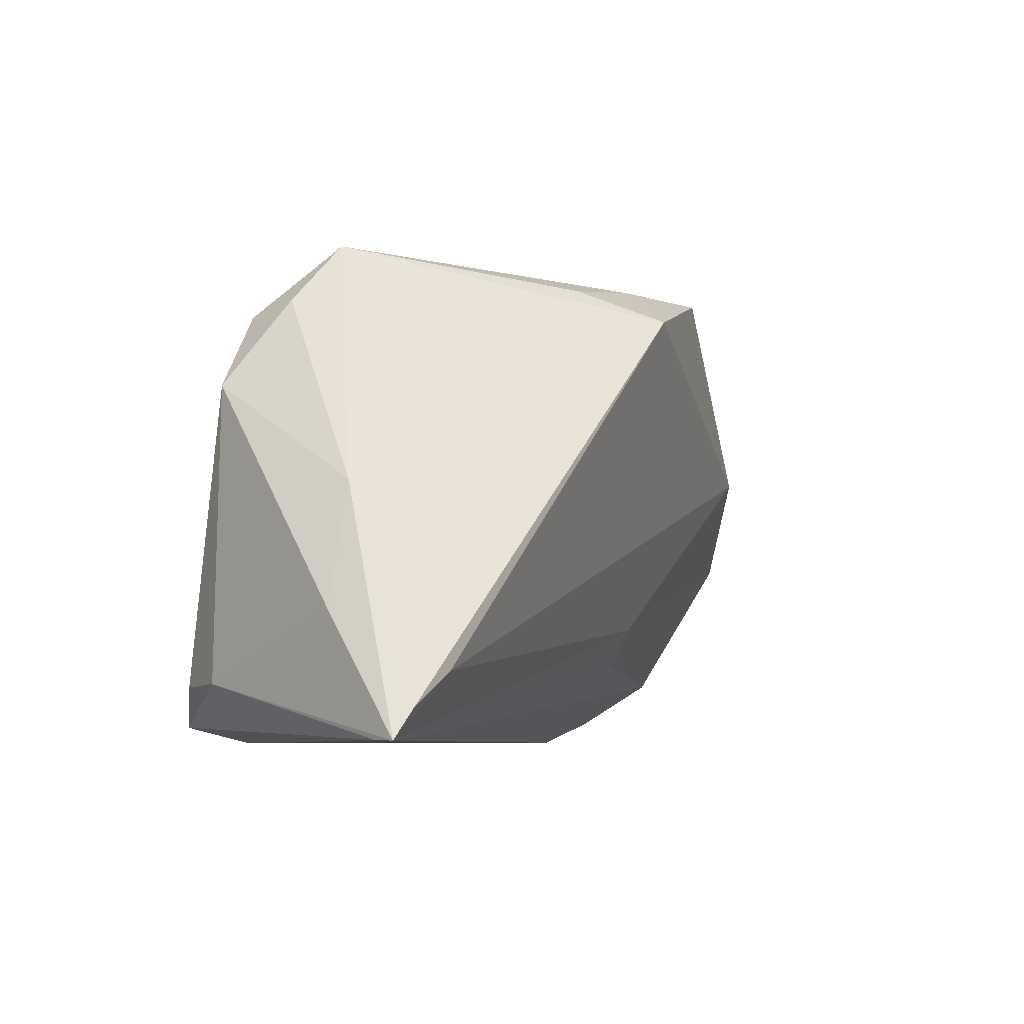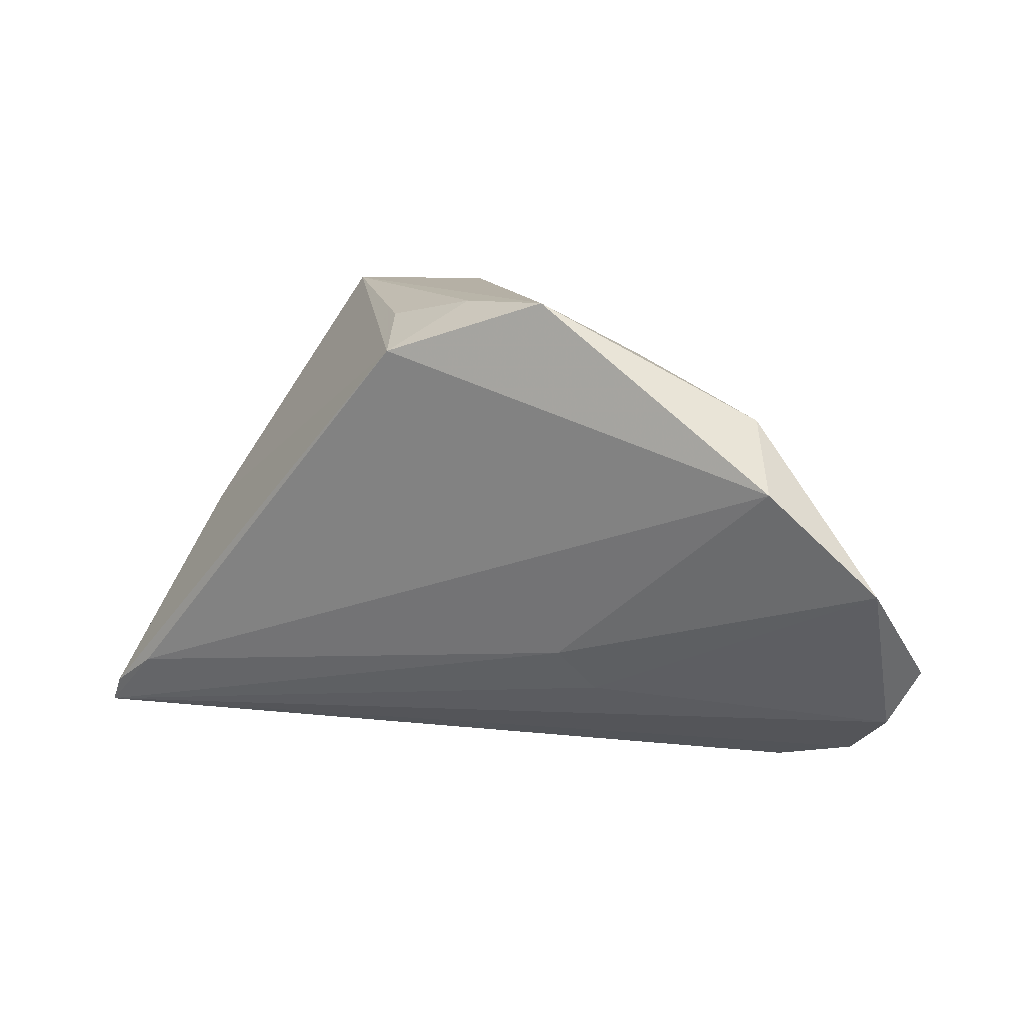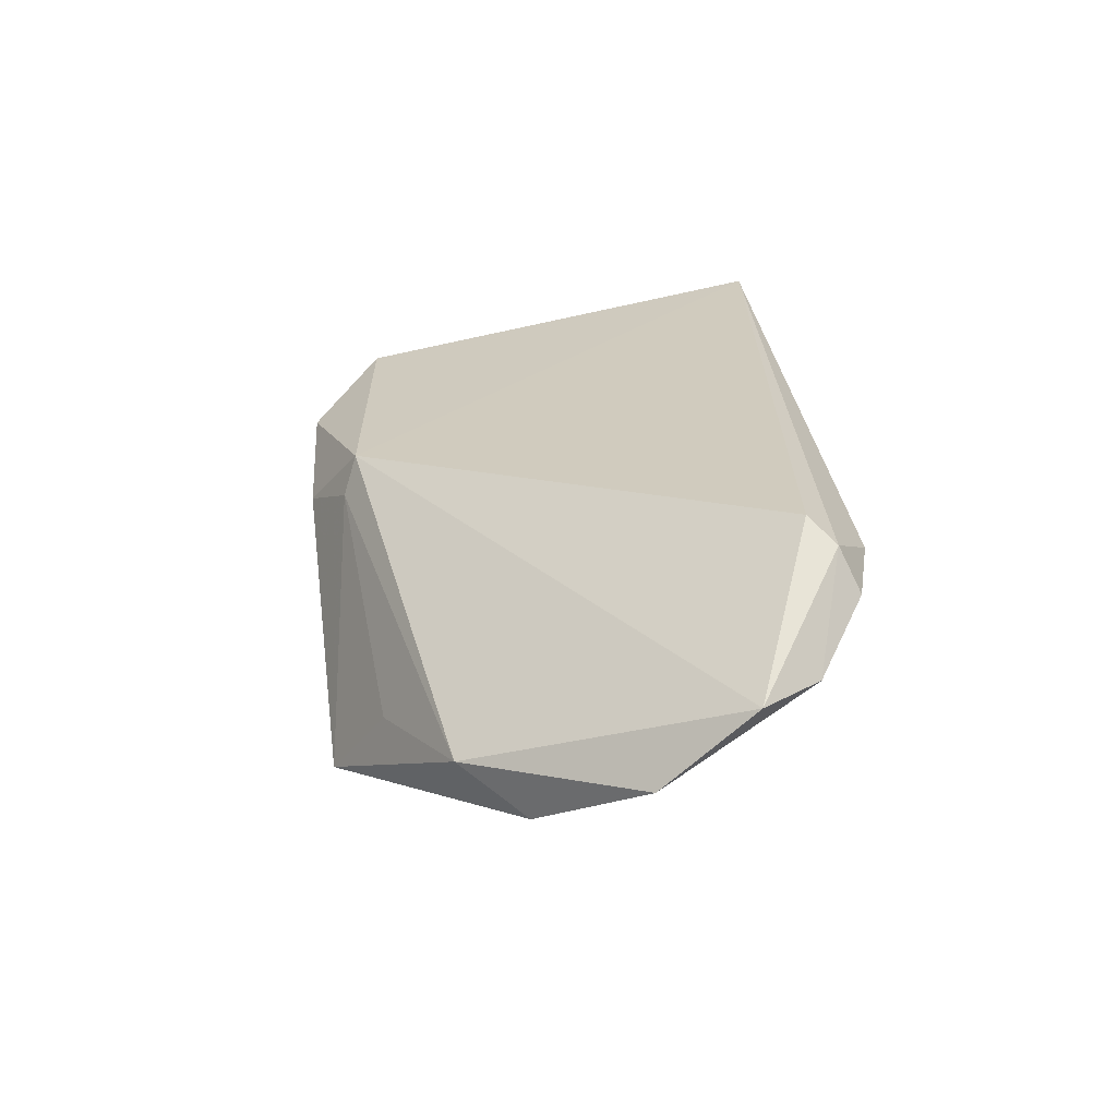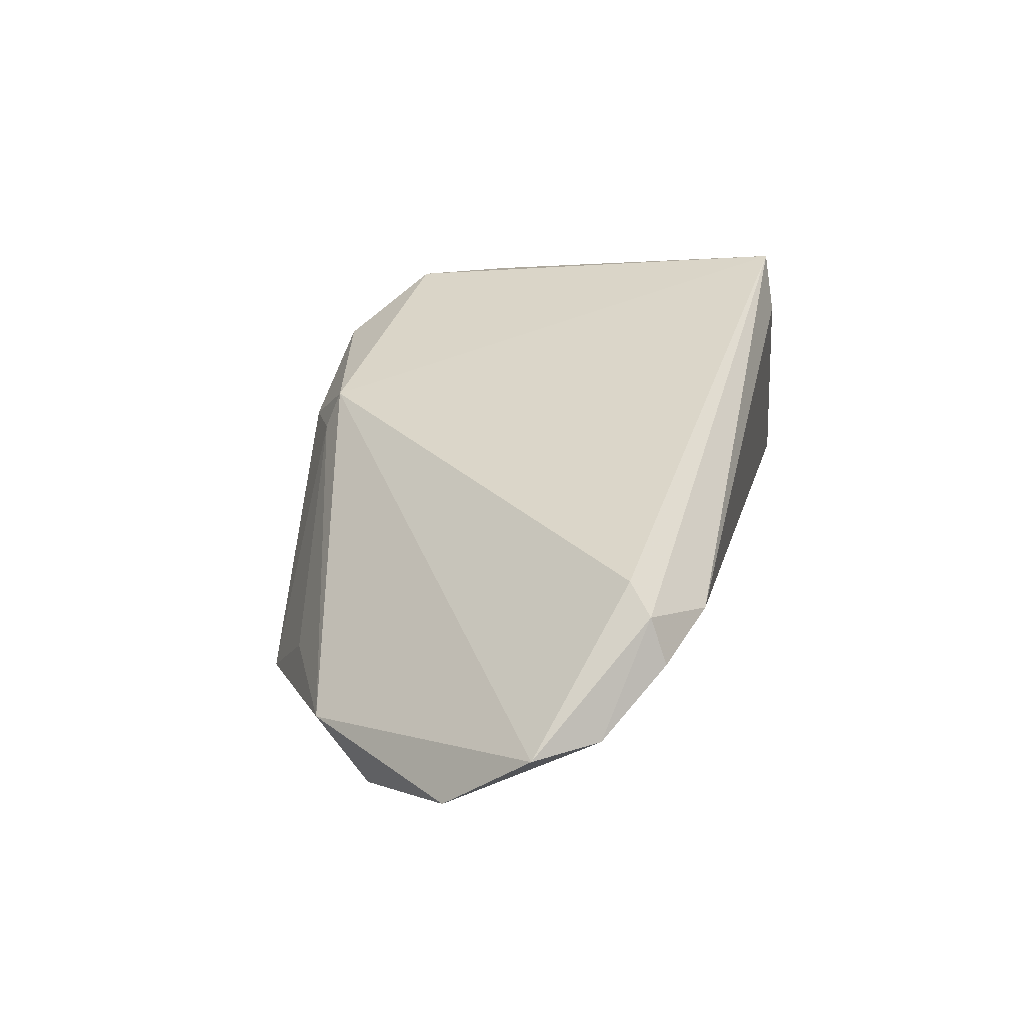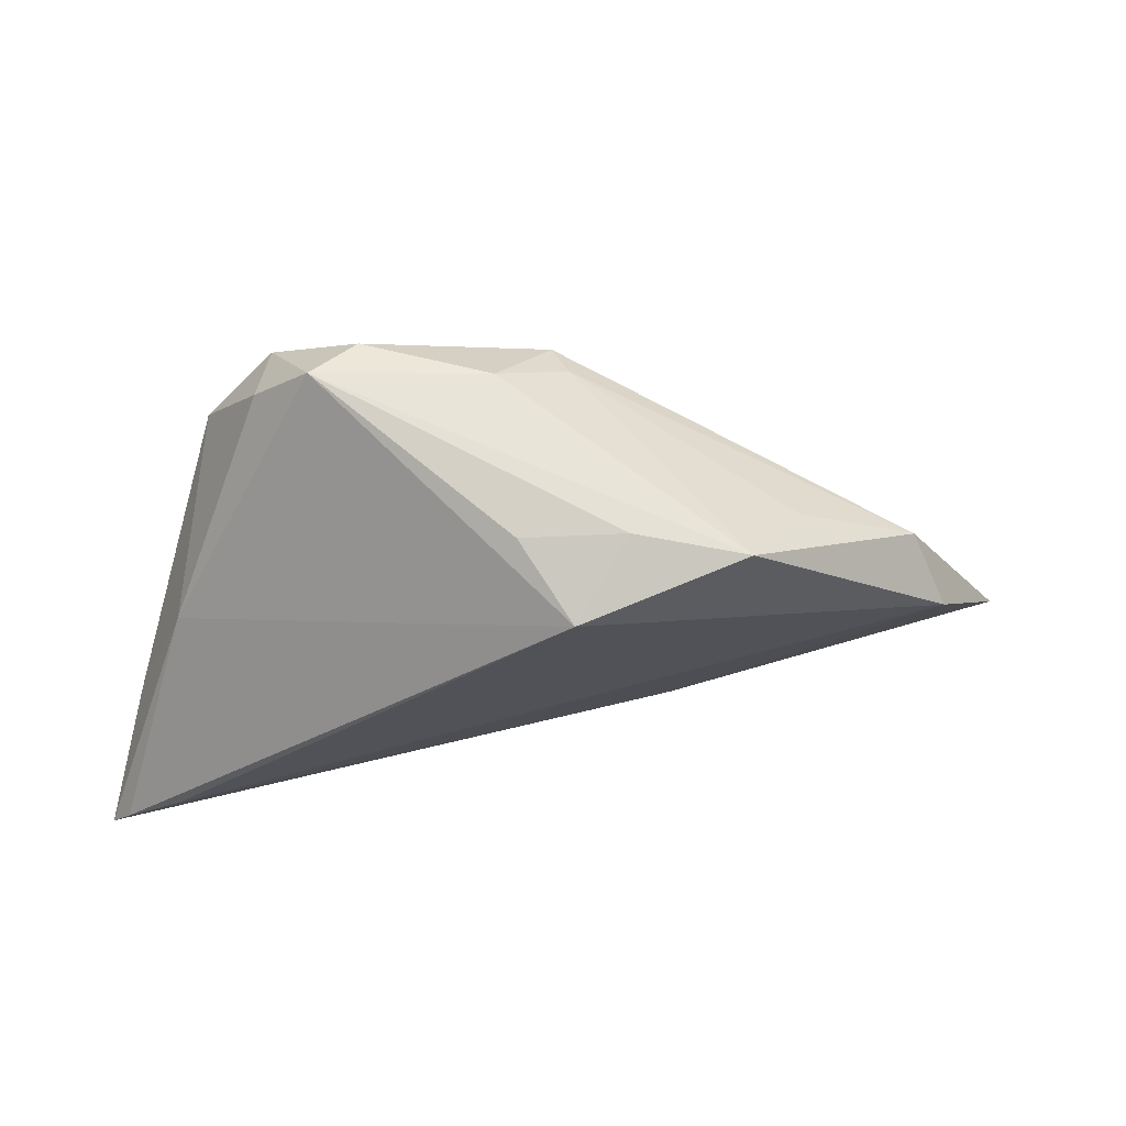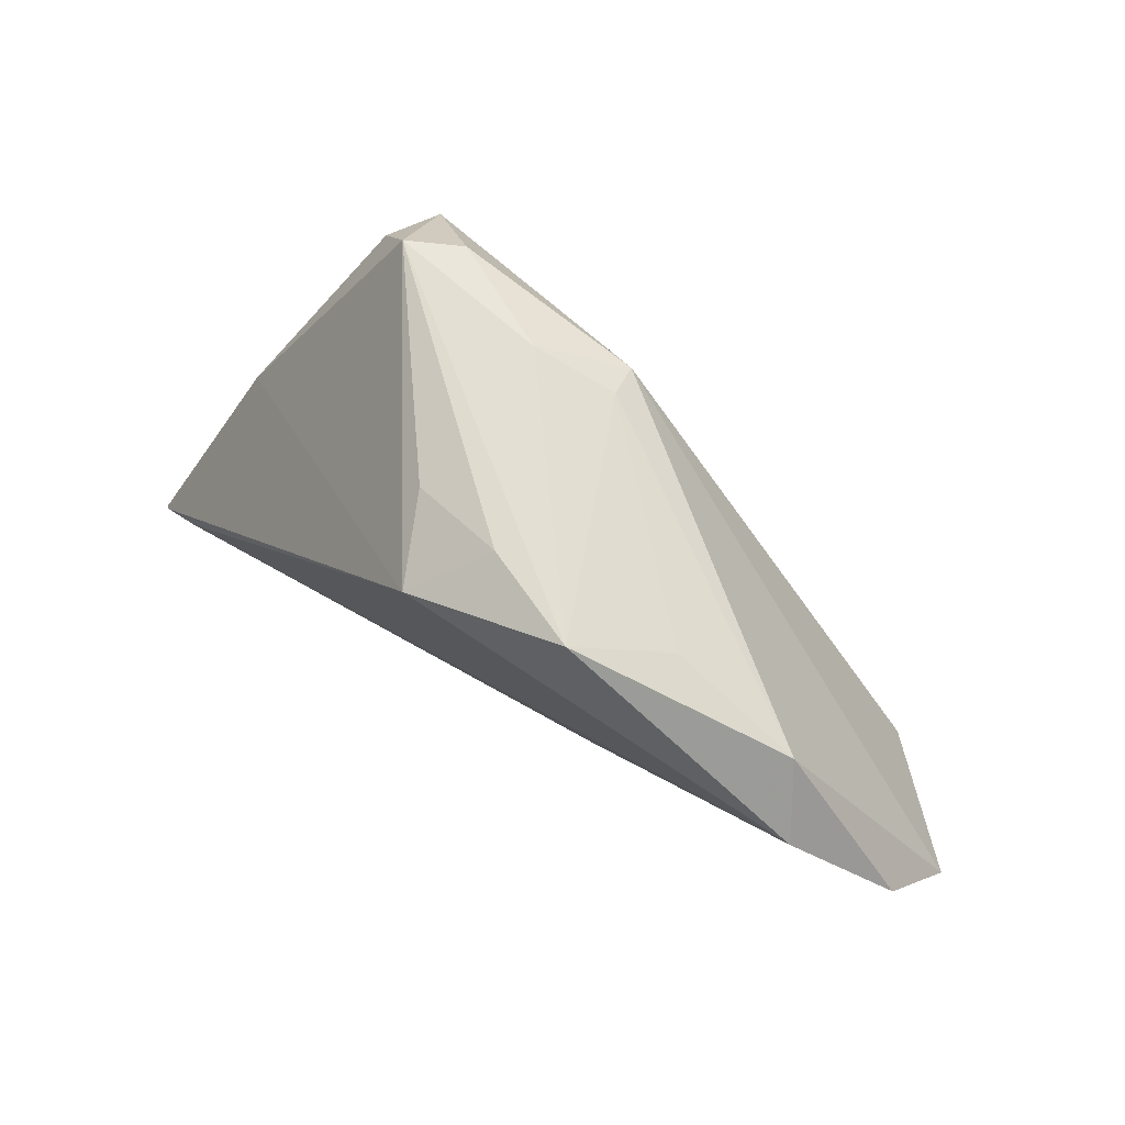
<metadata>
{"format":"obj","ext":"obj","renderer":"f3d","projection":"perspective","resolution":1024,"background":"white","views":[{"elev":-6.6,"azim":123.6,"up":"+Y"},{"elev":9.1,"azim":-140.3,"up":"+Y"},{"elev":25.9,"azim":-95.8,"up":"+Z"},{"elev":37.4,"azim":-77.1,"up":"+Z"},{"elev":-33.6,"azim":175.8,"up":"+Z"},{"elev":61.7,"azim":-133.4,"up":"+Y"}]}
</metadata>
<code>
v 0.03374 0.0199 0.01311
v 0.05197 -0.02807 -0.02105
v -0.004915 0.02675 -0.01385
v 0.03508 0.0209 0.006316
v 0.03374 -0.02661 0.02188
v -0.02355 0.02126 -0.00655
v 0.02904 0.02799 0.00405
v -0.04237 0.007091 -0.008231
v -0.01749 0.02697 -0.01609
v 0.009339 0.02838 0.004787
v -0.03781 0.01441 -0.003812
v 0.04973 -0.0249 -0.02188
v -0.03834 -0.02359 0.01878
v -0.01644 -0.01877 -0.004499
v 0.04352 -0.001311 -0.008724
v -0.01396 -0.01424 -0.008352
v 0.05101 -0.02801 -0.01815
v 0.0411 0.01078 0.01104
v 0.002953 0.02306 0.01279
v 0.04379 -0.02128 -0.02188
v 0.001163 0.02451 0.008704
v -0.04018 -0.02575 0.01423
v -0.0477 -0.02042 0.00909
v 0.02391 0.0277 0.008565
v 0.04861 -0.01509 -0.01028
v 0.04261 -0.02204 0.01035
v -0.05124 -0.004105 -0.0002577
v 0.03834 -0.02223 0.01761
v 0.006579 0.02482 -0.01372
v 0.0003194 0.0212 -0.02188
v 0.02933 -0.02838 0.01667
v -0.03033 -0.02838 0.01448
v -0.03561 -0.02081 0.02095
v -0.05197 -0.01392 0.008857
f 1 5 18
f 27 8 16
f 20 8 30
f 2 16 20
f 20 16 8
f 30 8 9
f 30 7 15
f 4 7 1
f 1 18 4
f 4 15 7
f 18 15 4
f 12 20 30
f 30 15 12
f 2 20 12
f 12 15 2
f 29 7 30
f 11 8 27
f 11 9 8
f 2 26 17
f 17 26 5
f 28 18 5
f 5 26 28
f 28 26 18
f 2 15 25
f 25 15 18
f 25 26 2
f 18 26 25
f 27 23 34
f 34 11 27
f 1 7 24
f 27 16 14
f 14 23 27
f 14 16 2
f 2 23 14
f 22 23 2
f 3 9 7
f 7 29 3
f 30 9 3
f 3 29 30
f 11 34 19
f 1 24 19
f 19 34 33
f 19 5 1
f 19 33 5
f 5 33 13
f 33 34 13
f 13 34 23
f 23 22 13
f 5 13 32
f 32 13 22
f 32 22 2
f 9 11 6
f 10 19 24
f 7 9 10
f 10 24 7
f 31 17 5
f 5 32 31
f 2 17 31
f 31 32 2
f 19 10 21
f 11 19 21
f 21 6 11
f 9 6 21
f 21 10 9

</code>
